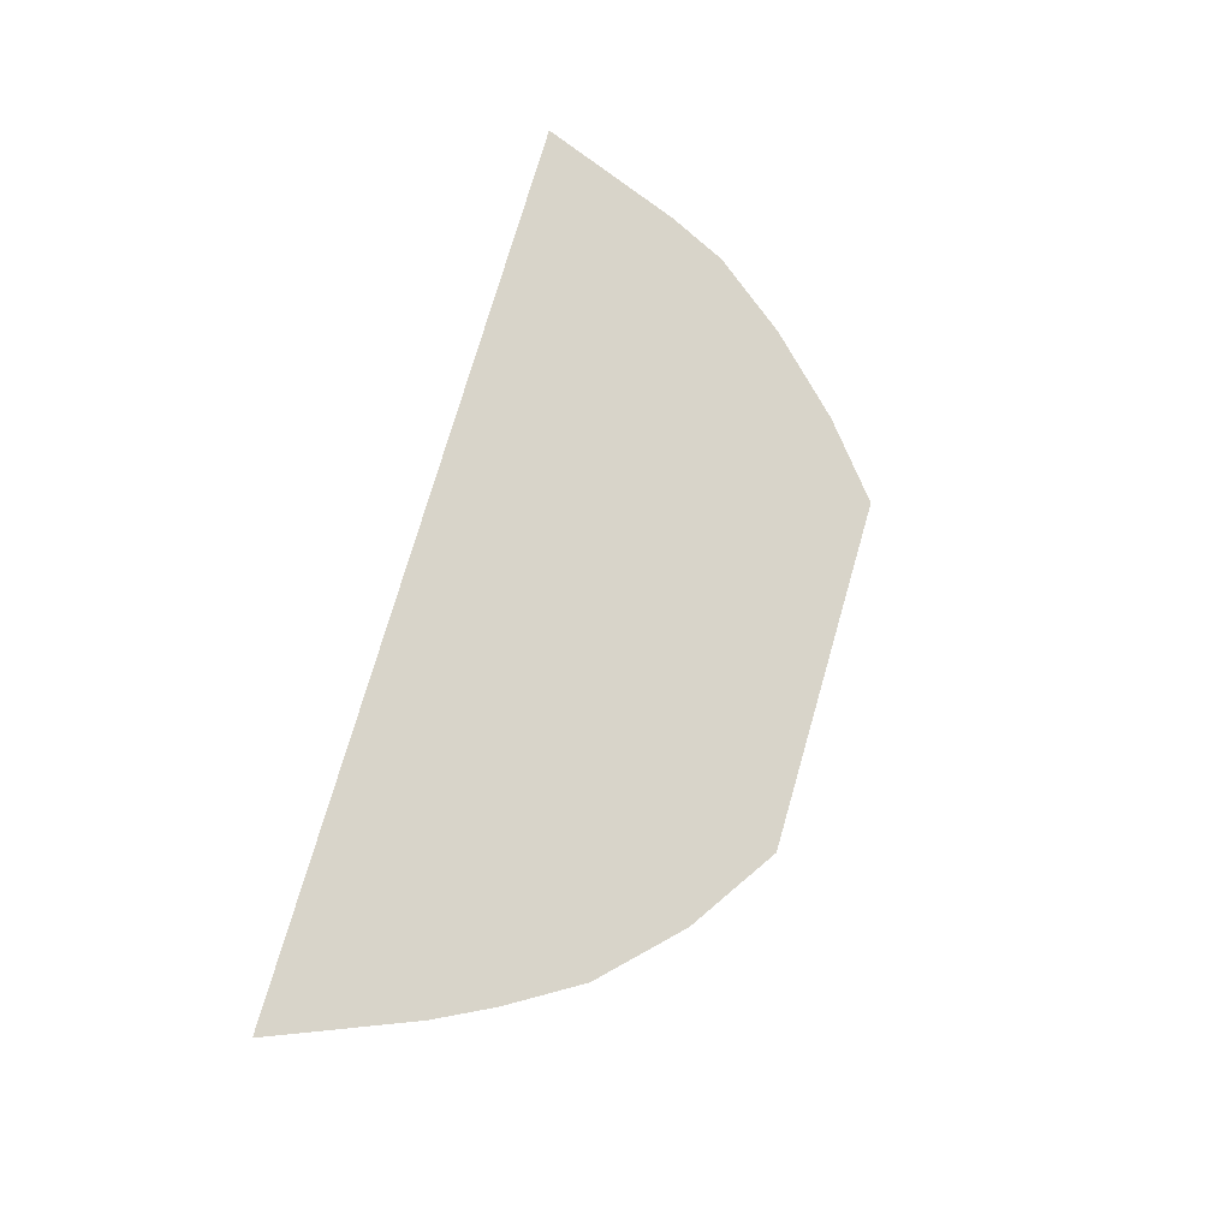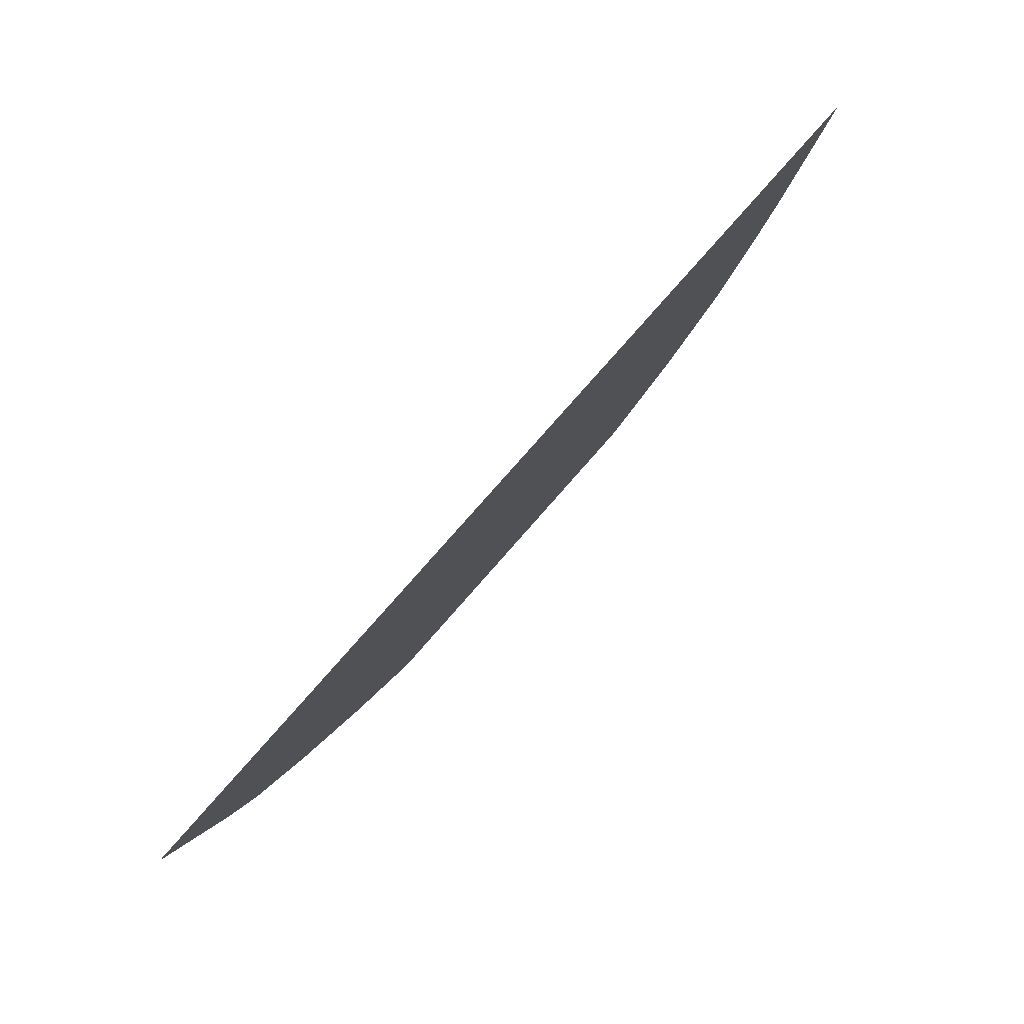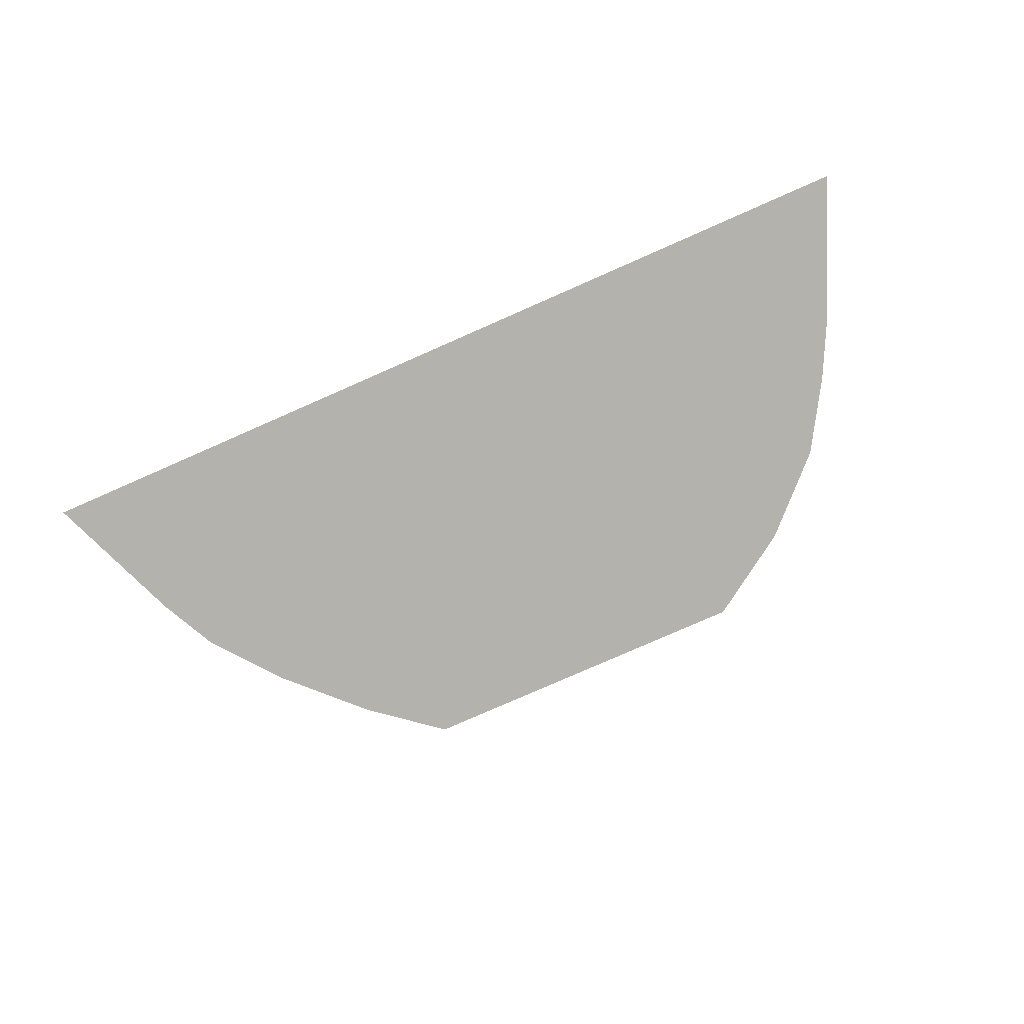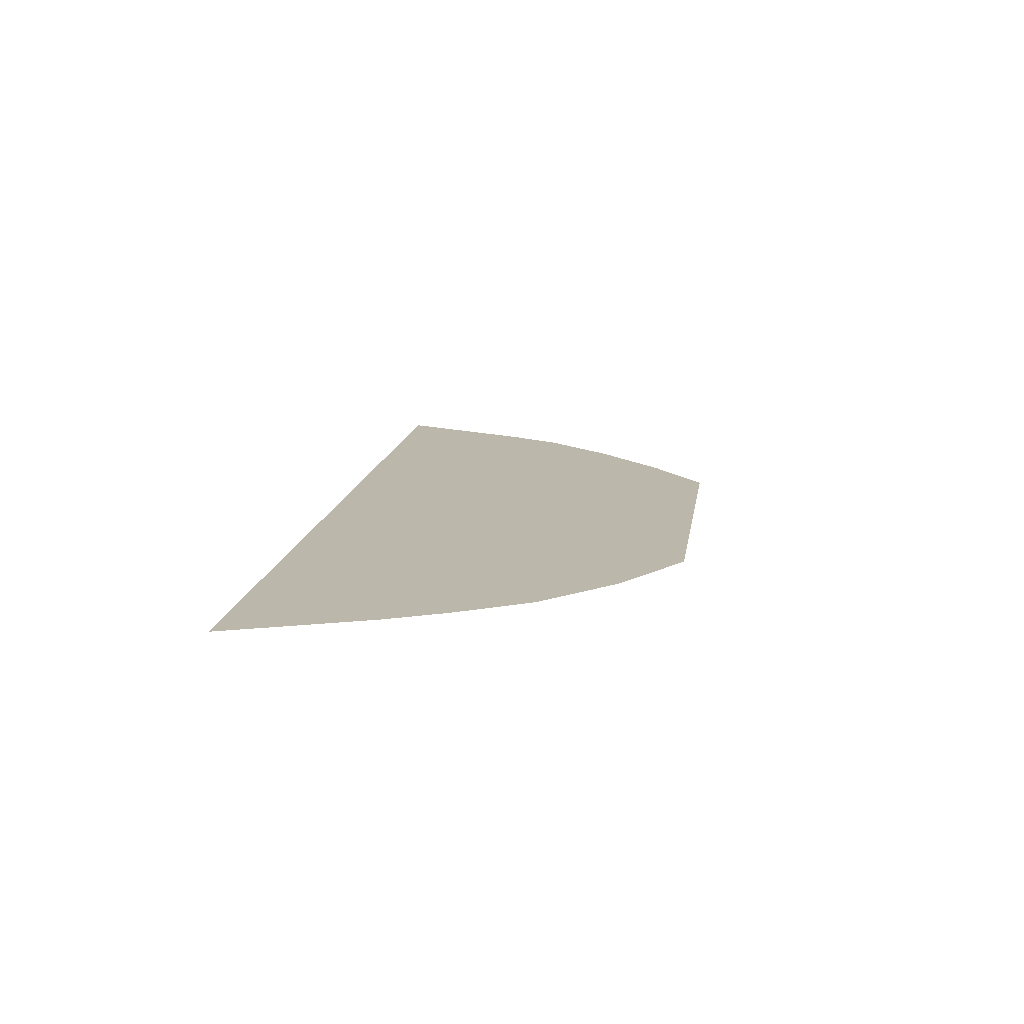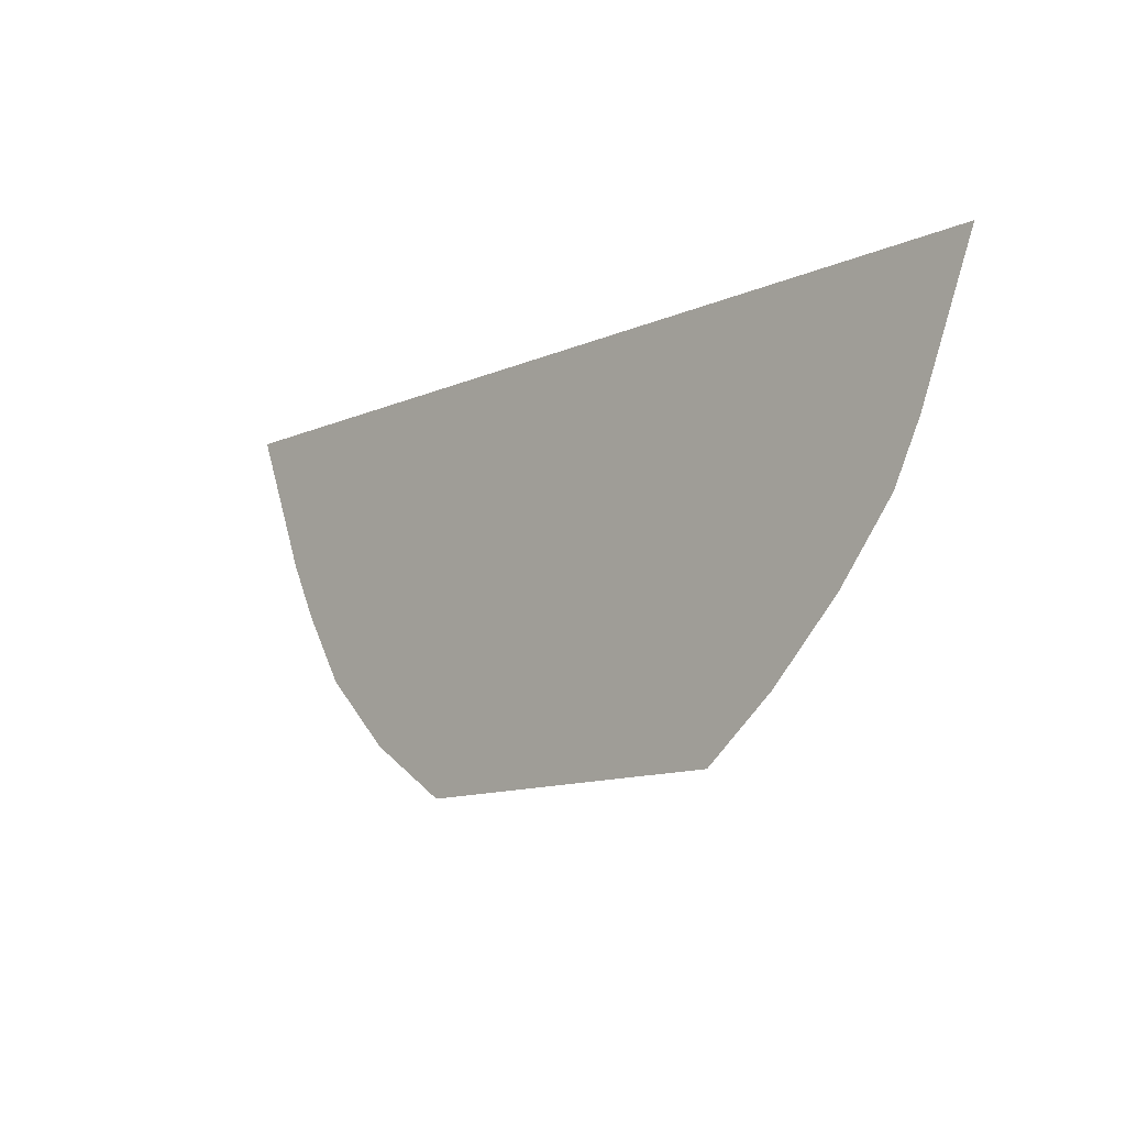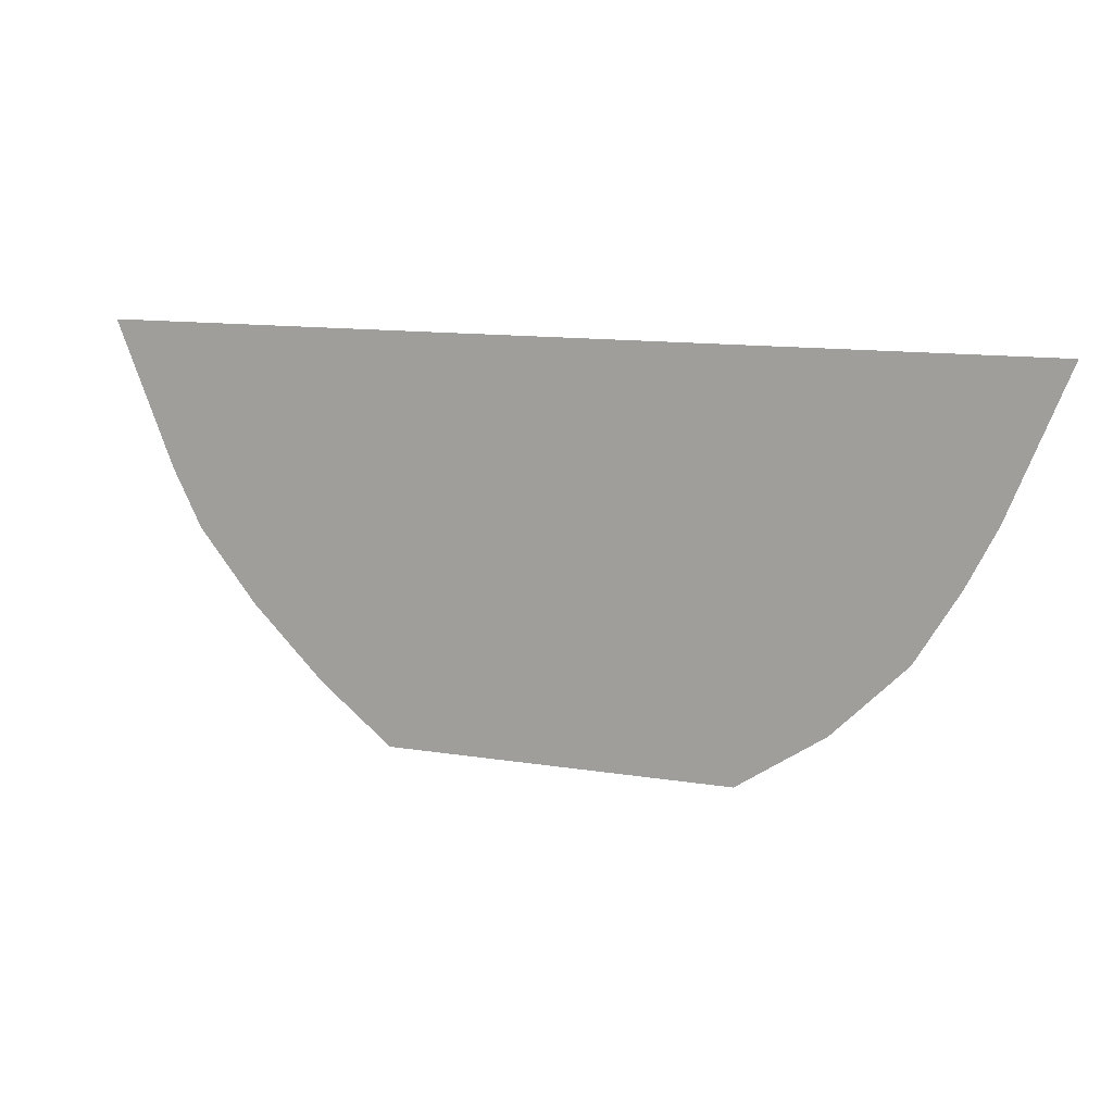
<metadata>
{"format":"obj","ext":"obj","renderer":"f3d","projection":"perspective","resolution":1024,"background":"white","views":[{"elev":75.2,"azim":106.1,"up":"+Y"},{"elev":78.9,"azim":-48.7,"up":"+Z"},{"elev":-79.4,"azim":23.7,"up":"+Y"},{"elev":14.4,"azim":98.6,"up":"+Y"},{"elev":-12.0,"azim":-133.9,"up":"+Z"},{"elev":12.0,"azim":21.3,"up":"+Z"}]}
</metadata>
<code>
v -0.25 0 -0.01562
v 0.2188 0 -0.01562
v 0.2344 0 0.02344
v -0.2656 0 0.02344
v -0.2344 0 -0.05469
v 0.2031 0 -0.05469
v -0.2188 0 -0.08594
v 0.1875 0 -0.08594
v -0.1875 0 -0.125
v 0.1641 0 -0.125
v -0.1094 0 -0.1953
v 0.07812 0 -0.1953
v 0.125 0 -0.1641
v -0.1484 0 -0.1641
f 1 2 3
f 1 3 4
f 5 6 2
f 5 2 1
f 7 8 6
f 7 6 5
f 9 10 8
f 9 8 7
f 11 12 13
f 11 13 14
f 14 13 10
f 14 10 9

</code>
